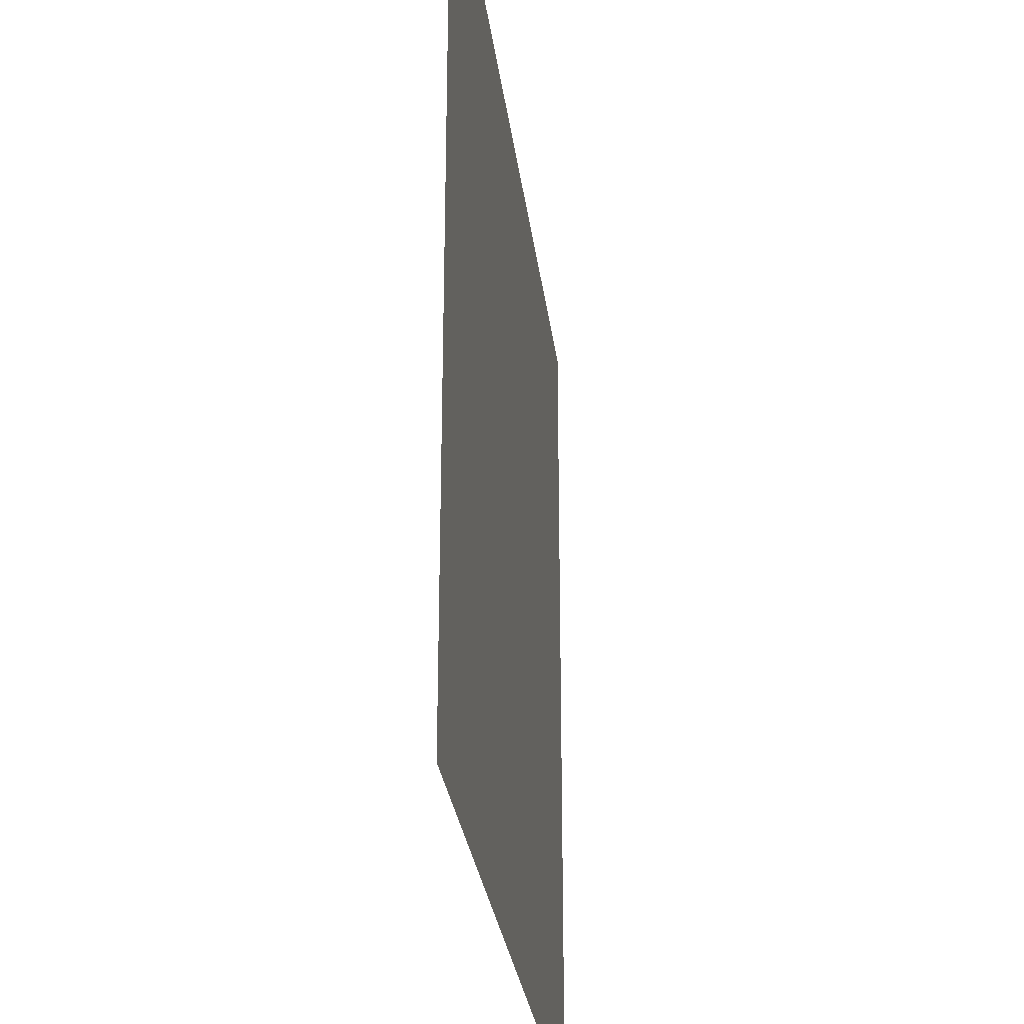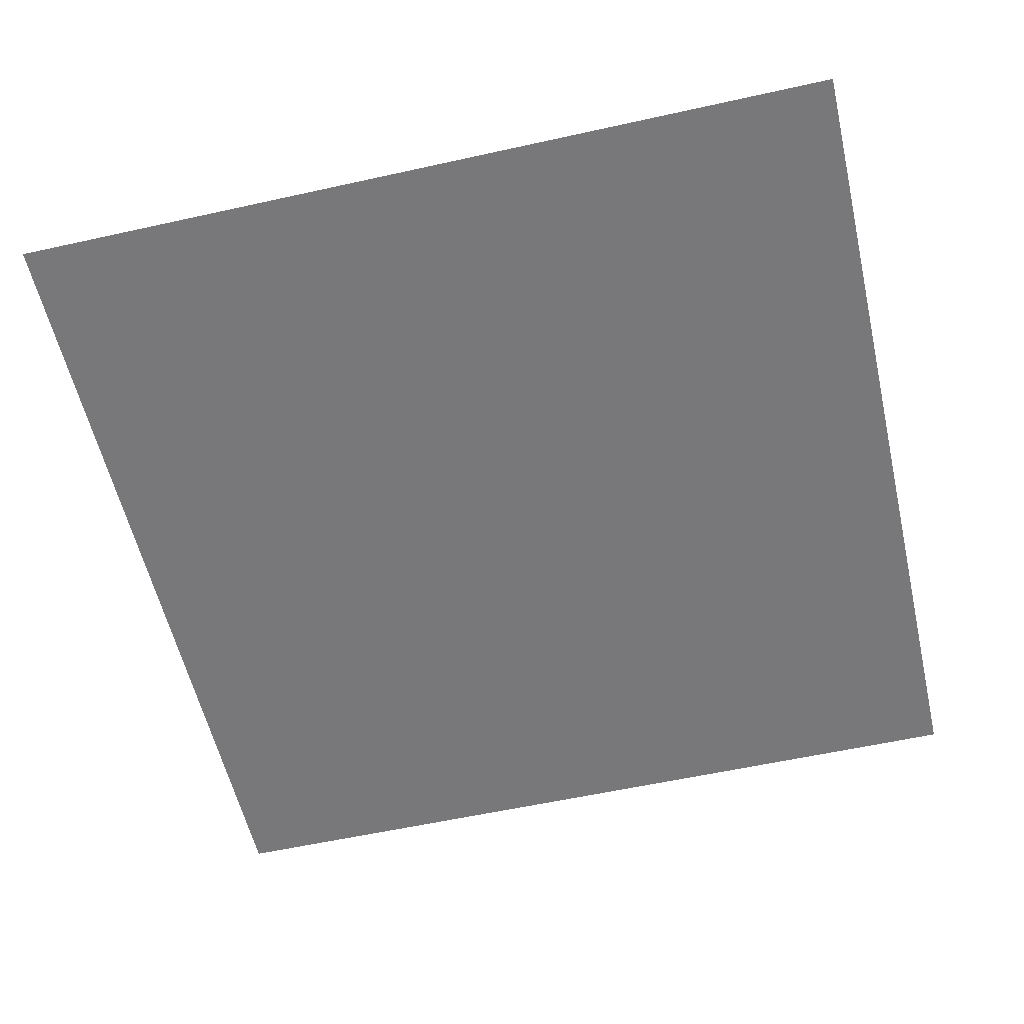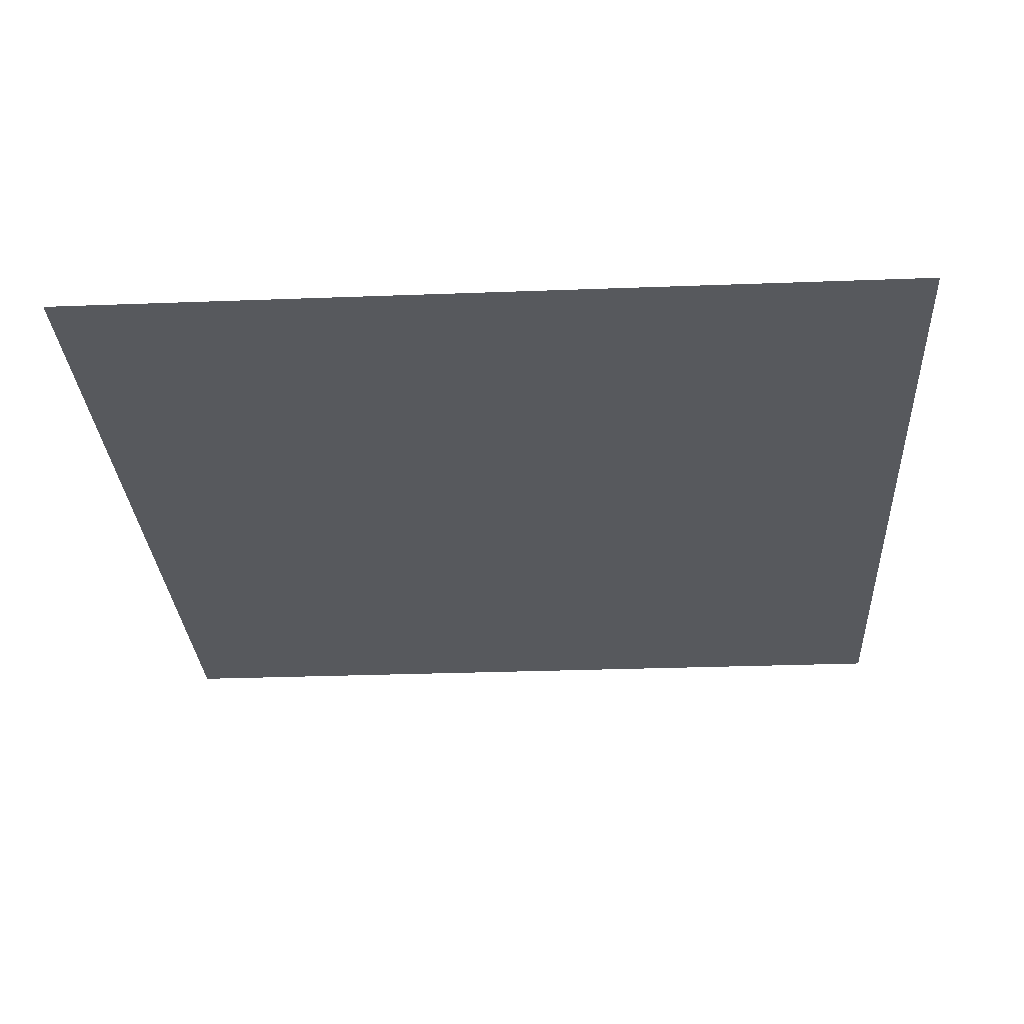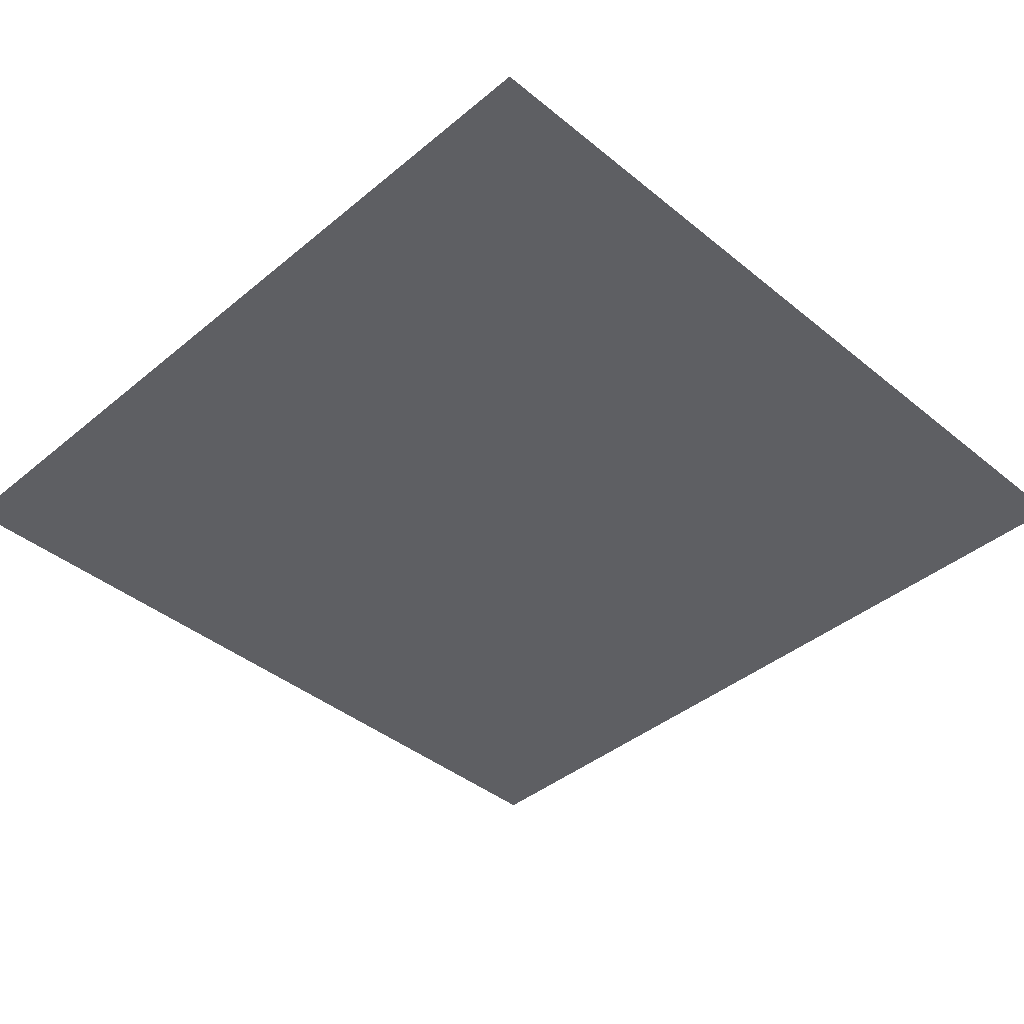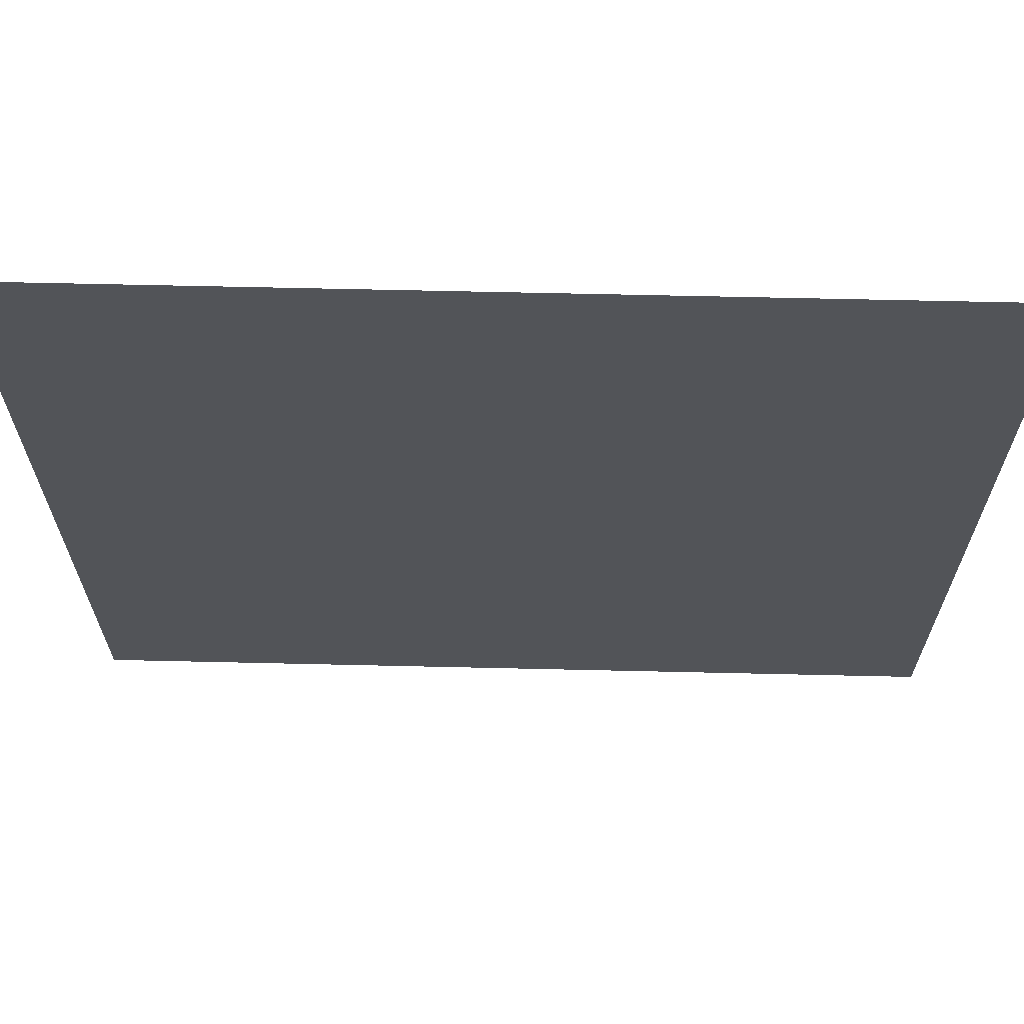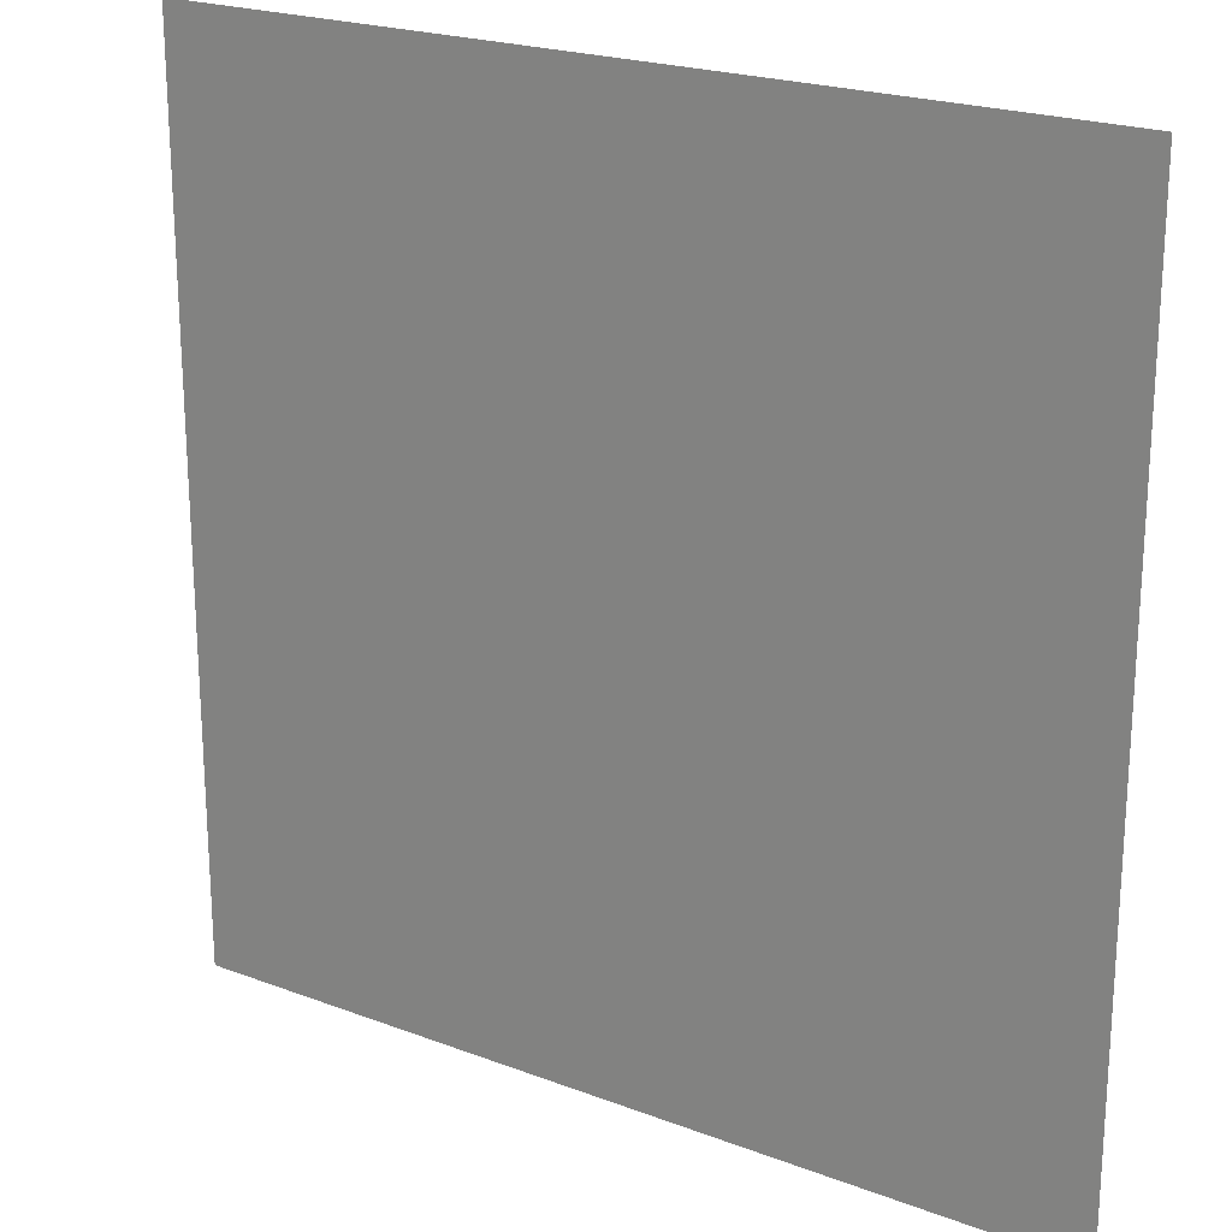
<metadata>
{"format":"obj","ext":"obj","renderer":"f3d","projection":"perspective","resolution":1024,"background":"white","views":[{"elev":-28.5,"azim":97.0,"up":"+Y"},{"elev":-57.5,"azim":-77.0,"up":"+Z"},{"elev":-29.3,"azim":3.2,"up":"+Z"},{"elev":-41.0,"azim":-44.8,"up":"+Z"},{"elev":66.9,"azim":1.3,"up":"+Y"},{"elev":21.7,"azim":-146.3,"up":"+Y"}]}
</metadata>
<code>
o Ground - Geometry
v -1 1 0
v -1 -1 0
v 1 -1 0
v 1 1 0
f 1 2 3
f 1 3 4

</code>
